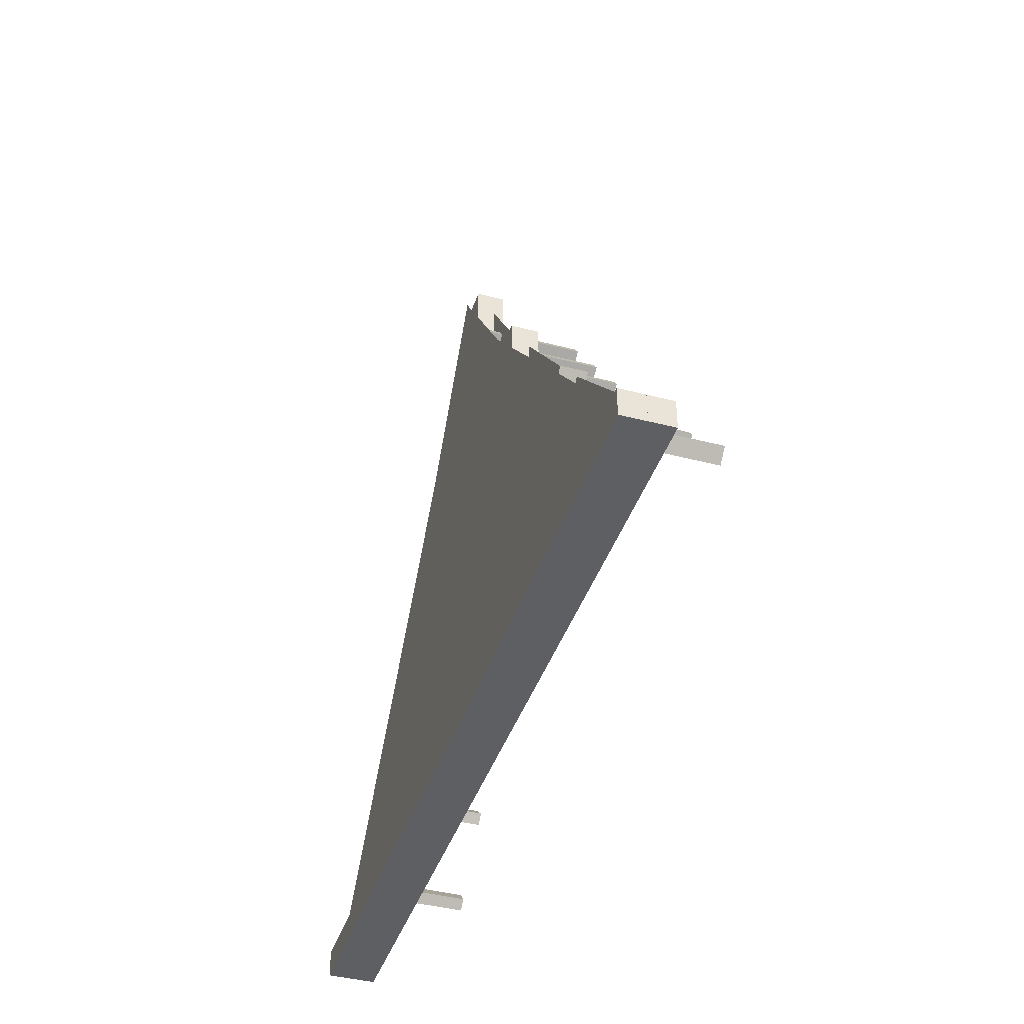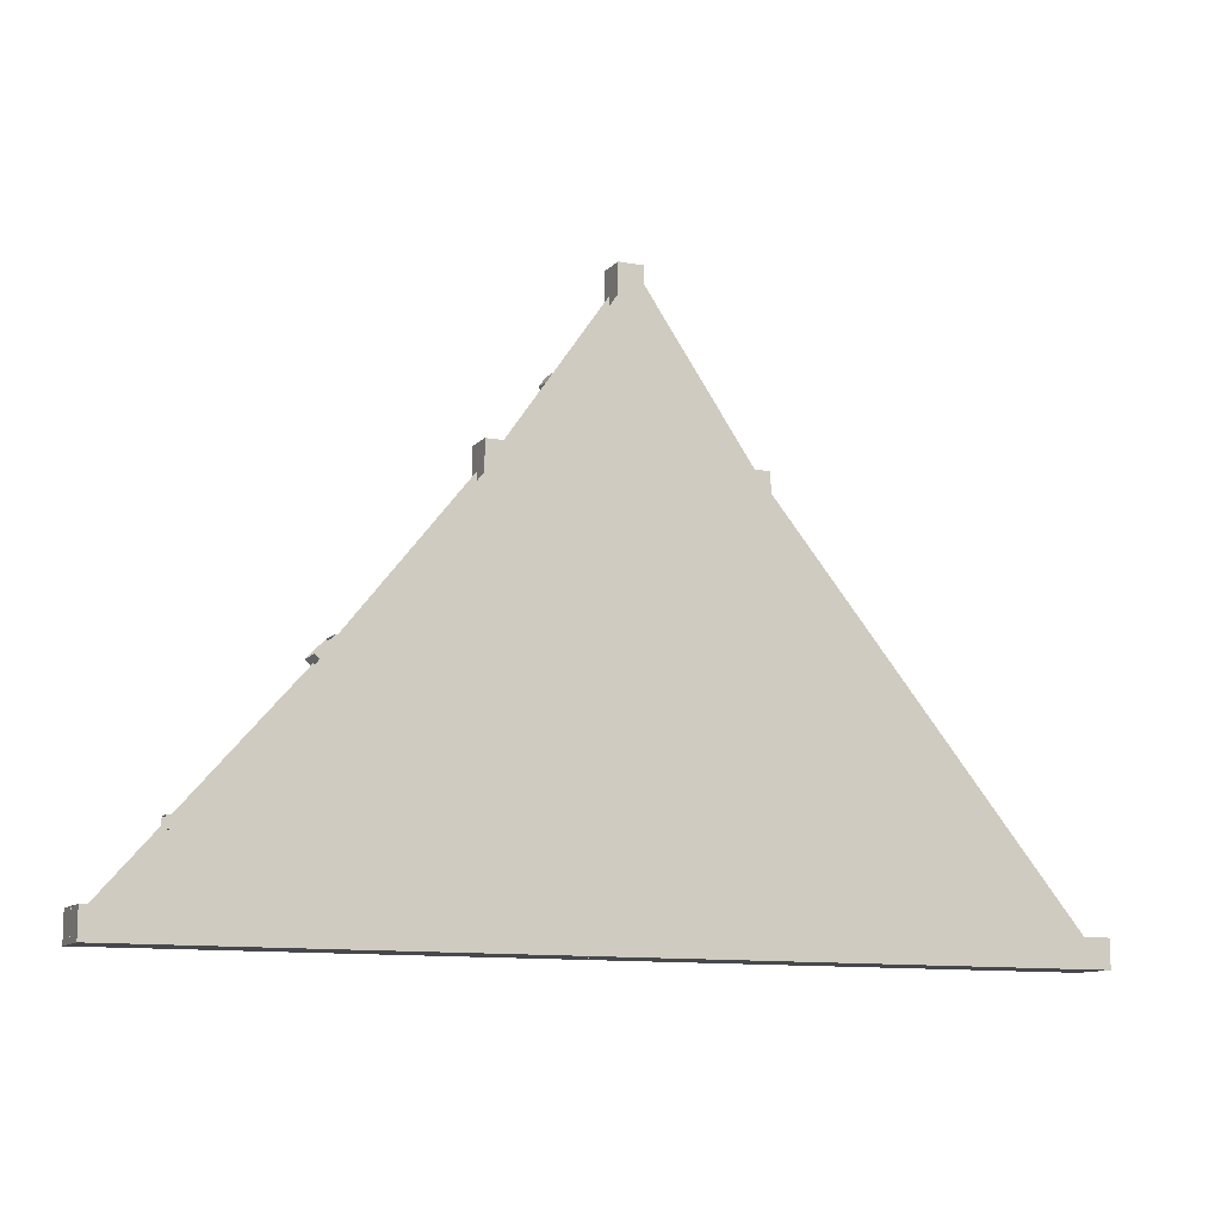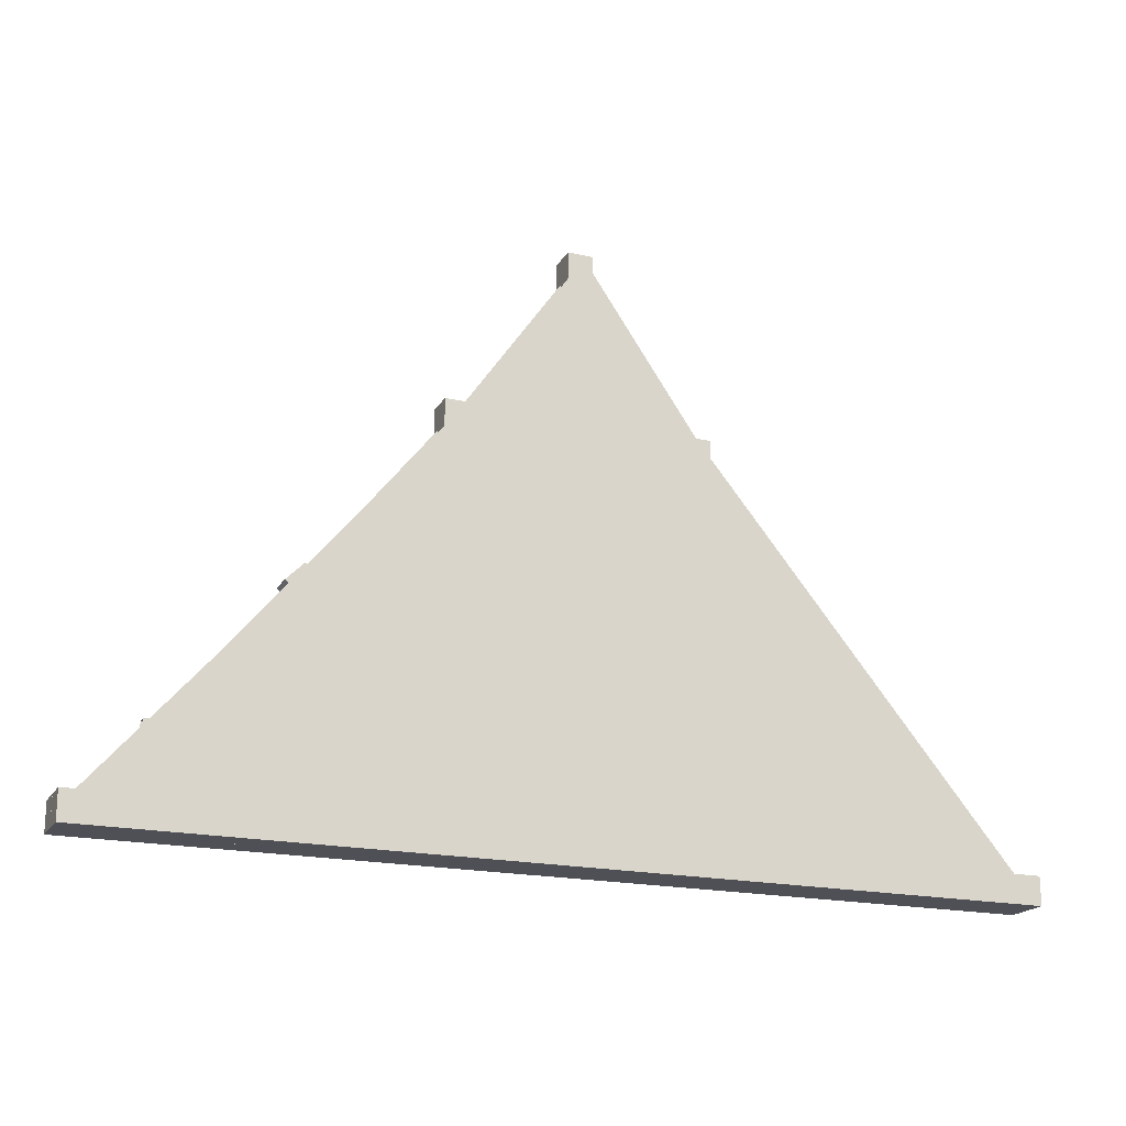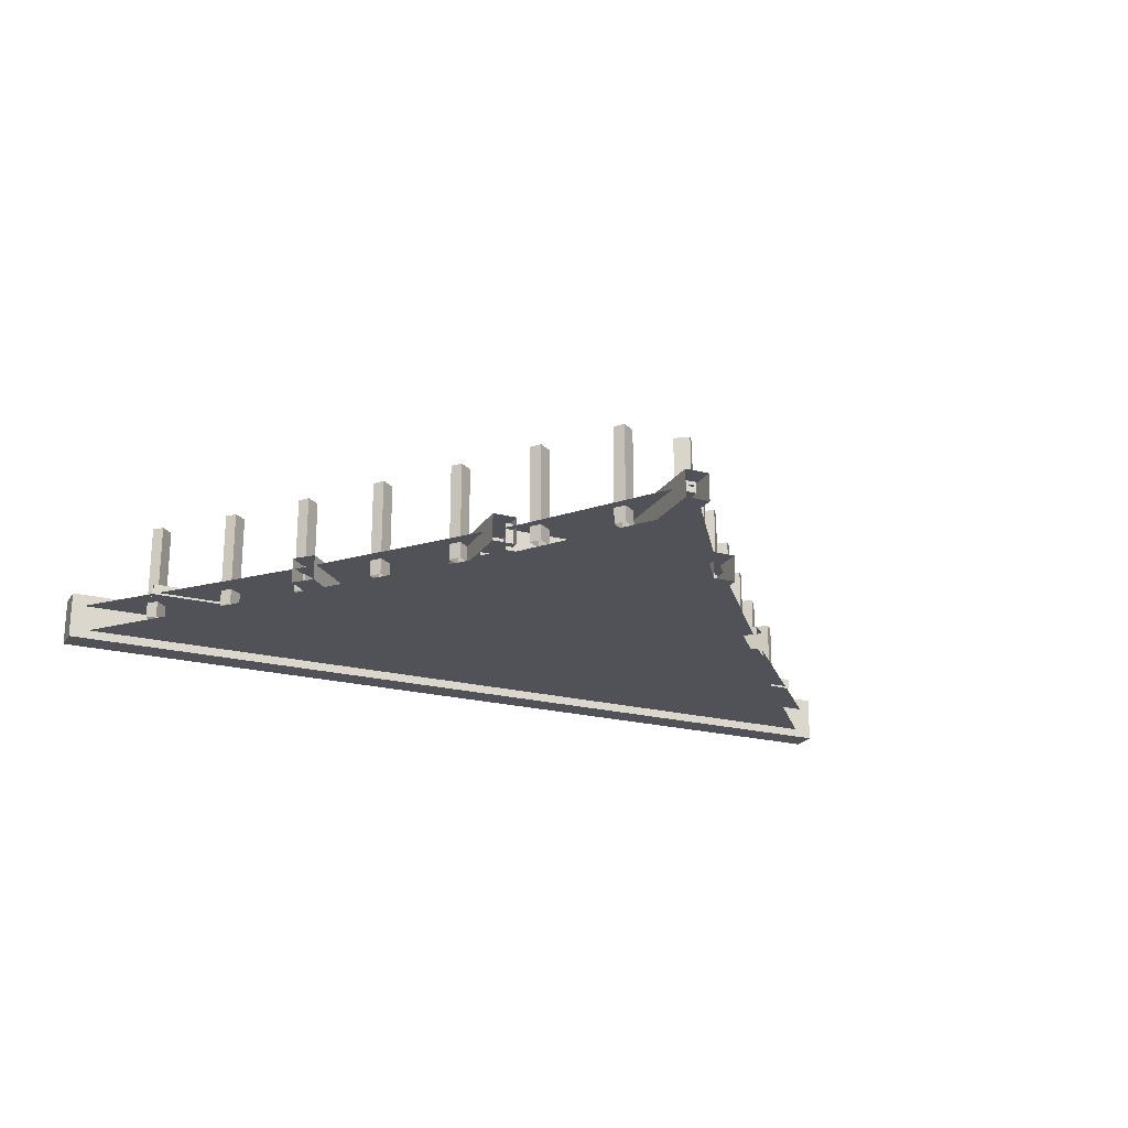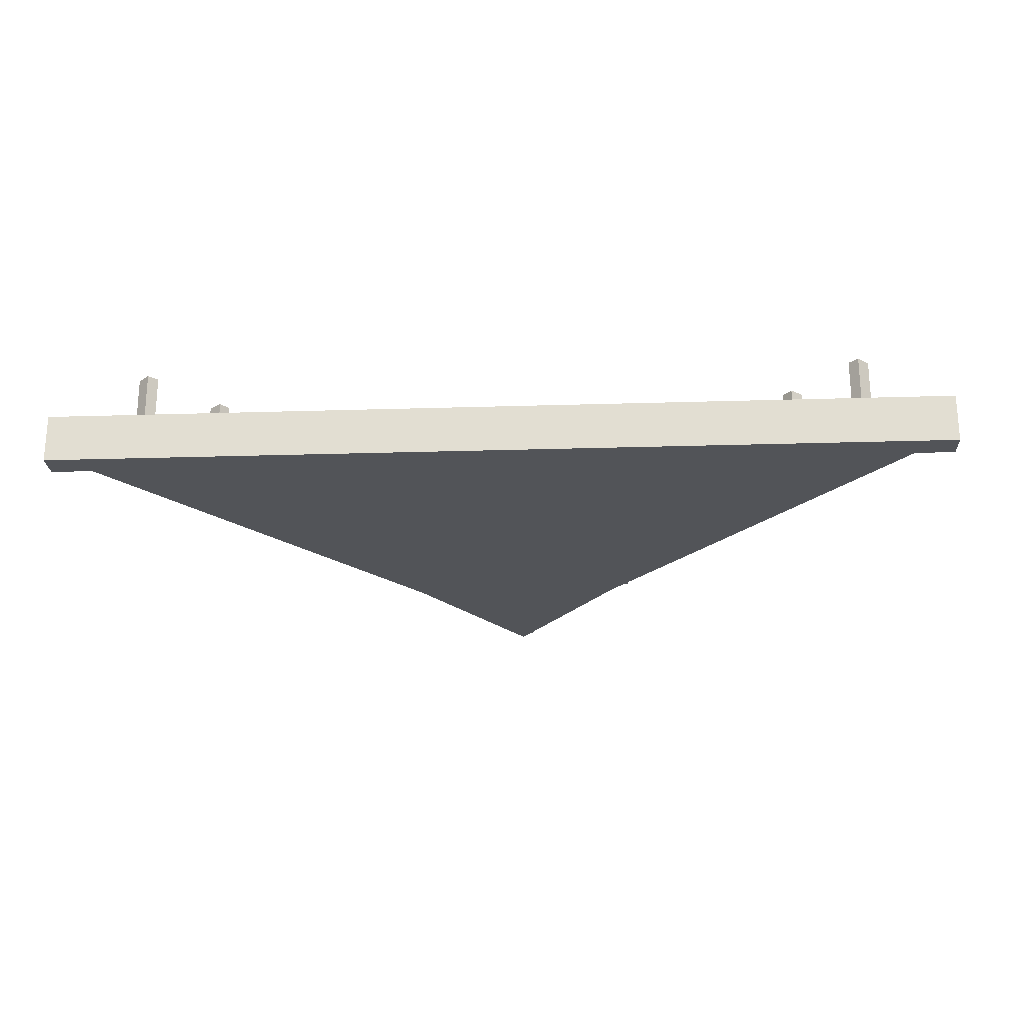
<metadata>
{"format":"obj","ext":"obj","renderer":"f3d","projection":"perspective","resolution":1024,"background":"white","views":[{"elev":-41.0,"azim":-107.6,"up":"+Y"},{"elev":-11.3,"azim":155.6,"up":"+Y"},{"elev":-19.3,"azim":157.5,"up":"+Y"},{"elev":-21.6,"azim":155.5,"up":"+Z"},{"elev":-23.3,"azim":3.0,"up":"+Z"}]}
</metadata>
<code>
o Roof_Front_Wood8
v -1.22 0.6861 0.0847
v -1.057 0.8496 0.0847
v -1.22 0.6861 -0.1593
v -1.057 0.8496 -0.1593
v -2.397 2.189 -0.1593
v -2.397 2.189 0.0847
v -2.56 2.026 -0.1593
v -2.56 2.026 0.0847
v -1.912 -0.1282 0.08782
v -2.089 0.02054 0.08782
v -1.912 -0.1282 -0.1562
v -2.089 0.02054 -0.1562
v -0.02694 2.515 -0.1562
v -0.02693 2.515 0.08782
v -0.02174 2.158 -0.1562
v -0.02174 2.158 0.08782
v 1.22 0.6861 0.0847
v 1.057 0.8496 0.0847
v 1.22 0.6861 -0.1593
v 1.057 0.8496 -0.1593
v 2.397 2.189 -0.1593
v 2.397 2.189 0.0847
v 2.56 2.026 -0.1593
v 2.56 2.026 0.0847
v 1.912 -0.1282 0.08782
v 2.089 0.02054 0.08782
v 1.912 -0.1282 -0.1562
v 2.089 0.02054 -0.1562
v 0.02694 2.515 -0.1562
v 0.02693 2.515 0.08782
v 0.02174 2.158 -0.1562
v 0.02174 2.158 0.08782
v -1.41 3.173 0.7941
v -1.34 3.265 0.7941
v -1.288 3.079 0.7941
v -1.218 3.172 0.7941
v -1.937 2.484 0.7941
v -1.867 2.576 0.7941
v -1.815 2.39 0.7941
v -1.745 2.483 0.7941
v -2.464 1.794 0.7941
v -2.394 1.887 0.7941
v -2.342 1.701 0.7941
v -2.272 1.793 0.7941
v -3.003 1.117 0.7941
v -2.928 1.206 0.7941
v -2.886 1.018 0.7941
v -2.811 1.106 0.7941
v -3.58 0.4788 0.7941
v -3.498 0.561 0.7941
v -3.471 0.3701 0.7941
v -3.389 0.4523 0.7941
v -1.867 2.576 -0.1538
v -3.003 1.117 -0.1538
v -2.342 1.701 -0.1538
v -3.389 0.4523 -0.1538
v -1.745 2.483 -0.1538
v -2.394 1.887 -0.1538
v -3.58 0.4788 -0.1538
v -1.937 2.484 -0.1538
v -2.886 1.018 -0.1538
v -2.272 1.793 -0.1538
v -1.288 3.079 -0.1538
v -1.218 3.172 -0.1538
v -2.928 1.206 -0.1538
v -2.464 1.794 -0.1538
v -3.471 0.3701 -0.1538
v -1.815 2.39 -0.1538
v -1.34 3.265 -0.1538
v -1.41 3.173 -0.1538
v -2.811 1.106 -0.1538
v -3.498 0.561 -0.1538
v -0.3988 4.572 0.7941
v -0.3309 4.667 0.7941
v -0.274 4.483 0.7941
v -0.2061 4.577 0.7941
v -0.9051 3.868 0.7941
v -0.8373 3.962 0.7941
v -0.7803 3.778 0.7941
v -0.7125 3.872 0.7941
v -0.3309 4.667 -0.1538
v -0.7803 3.778 -0.1538
v -0.2061 4.577 -0.1538
v -0.8373 3.962 -0.1538
v -0.3988 4.572 -0.1538
v -0.7125 3.872 -0.1538
v -0.9051 3.868 -0.1538
v -0.274 4.483 -0.1538
v 1.41 3.173 0.7941
v 1.34 3.265 0.7941
v 1.288 3.079 0.7941
v 1.218 3.172 0.7941
v 1.937 2.484 0.7941
v 1.867 2.576 0.7941
v 1.815 2.39 0.7941
v 1.745 2.483 0.7941
v 2.464 1.794 0.7941
v 2.394 1.887 0.7941
v 2.342 1.701 0.7941
v 2.272 1.793 0.7941
v 3.003 1.117 0.7941
v 2.928 1.206 0.7941
v 2.886 1.018 0.7941
v 2.811 1.106 0.7941
v 3.58 0.4788 0.7941
v 3.498 0.561 0.7941
v 3.471 0.3701 0.7941
v 3.389 0.4523 0.7941
v 1.867 2.576 -0.1538
v 3.003 1.117 -0.1538
v 2.342 1.701 -0.1538
v 3.389 0.4523 -0.1538
v 1.745 2.483 -0.1538
v 2.394 1.887 -0.1538
v 3.58 0.4788 -0.1538
v 1.937 2.484 -0.1538
v 2.886 1.018 -0.1538
v 2.272 1.793 -0.1538
v 1.288 3.079 -0.1538
v 1.218 3.172 -0.1538
v 2.928 1.206 -0.1538
v 2.464 1.794 -0.1538
v 3.471 0.3701 -0.1538
v 1.815 2.39 -0.1538
v 1.34 3.265 -0.1538
v 1.41 3.173 -0.1538
v 2.811 1.106 -0.1538
v 3.498 0.561 -0.1538
v 0.3988 4.572 0.7941
v 0.3309 4.667 0.7941
v 0.274 4.483 0.7941
v 0.2061 4.577 0.7941
v 0.9051 3.868 0.7941
v 0.8373 3.962 0.7941
v 0.7803 3.778 0.7941
v 0.7125 3.872 0.7941
v 0.3309 4.667 -0.1538
v 0.7803 3.778 -0.1538
v 0.2061 4.577 -0.1538
v 0.8373 3.962 -0.1538
v 0.3988 4.572 -0.1538
v 0.7125 3.872 -0.1538
v 0.9051 3.868 -0.1538
v 0.274 4.483 -0.1538
v 4.256 -0.1318 -0.1087
v 4.256 -0.1318 0.1176
v 4.256 0.1318 -0.1087
v 4.256 0.1318 0.1176
v -4.255 -0.1318 -0.1087
v -4.255 -0.1318 0.1176
v -4.255 0.1318 -0.1087
v -4.255 0.1318 0.1176
v 1.01 3.809 -0.1691
v 1.241 3.809 -0.1691
v 1.01 3.809 0.09449
v 1.241 3.809 0.09449
v 1.01 -0 -0.1691
v 1.241 -0 -0.1691
v 1.01 -0 0.09449
v 1.241 -0 0.09449
v -1.01 3.809 -0.1691
v -1.241 3.809 -0.1691
v -1.01 3.809 0.09449
v -1.241 3.809 0.09449
v -1.01 -0 -0.1691
v -1.241 -0 -0.1691
v -1.01 -0 0.09449
v -1.241 -0 0.09449
v -1.063 3.729 -0.2053
v -1.218 3.498 -0.2053
v -1.063 3.729 0.05832
v -1.218 3.498 0.05832
v 1.237 3.498 0.05832
v 1.237 3.498 -0.2053
v 1.079 3.729 0.05832
v 1.079 3.729 -0.2053
v 1.074 2.545 -0.02115
v 1.074 2.646 -0.02115
v 1.074 2.545 0.08286
v 1.074 2.646 0.08286
v -1.118 2.545 -0.02115
v -1.118 2.646 -0.02115
v -1.118 2.545 0.08286
v -1.118 2.646 0.08286
v 0.05047 5.27 -0.05522
v -0.05047 5.27 -0.05522
v 0.05047 5.27 0.04878
v -0.05047 5.27 0.04878
v 0.05047 3.598 -0.05522
v -0.05047 3.598 -0.05522
v 0.05047 3.598 0.04878
v -0.05047 3.598 0.04878
v 4.256 0.1318 -0.1087
v 4.256 0.1318 -0.335
v 4.256 -0.1318 -0.1087
v 4.256 -0.1318 -0.335
v -4.254 0.1318 -0.1087
v -4.254 0.1318 -0.335
v -4.254 -0.1318 -0.1087
v -4.254 -0.1318 -0.335
v 0 0.01917 -0.2497
v -1.069 3.762 -0.2497
v 0 5.314 -0.2497
v 1.069 3.762 -0.2497
v 4.163 0.01917 -0.2497
v 1.069 0.01917 -0.2497
v -1.069 0.01917 -0.2497
v -4.163 0.01917 -0.2497
v -1.104 0.7057 -0.02115
v -1.104 0.8067 -0.02115
v -1.104 0.7057 0.08286
v -1.104 0.8067 0.08286
v -3.594 0.7057 -0.02115
v -3.594 0.8067 -0.02115
v -3.594 0.7057 0.08286
v -3.594 0.8067 0.08286
v 1.104 0.7057 -0.02115
v 1.104 0.8067 -0.02115
v 1.104 0.7057 0.08286
v 1.104 0.8067 0.08286
v 3.594 0.7057 -0.02115
v 3.594 0.8067 -0.02115
v 3.594 0.7057 0.08286
v 3.594 0.8067 0.08286
v -3 0.005538 -1e-06
v -4.25 0.005538 -0
v -4 0.005538 -0
v -3.75 0.005538 -1e-06
v -3.5 0.005538 -1e-06
v -3.25 0.005538 -1e-06
v -1 2.006 -1e-06
v -1 0.005538 -1e-06
v -1.25 2.006 -1e-06
v -1.5 2.006 -1e-06
v -1.75 2.006 -1e-06
v -2 2.006 -0
v -2.25 2.006 -0
v -2.5 2.006 -0
v -2.75 0.005538 -0
v -2.5 0.005538 -0
v -2.25 0.005538 -0
v -2 0.005538 -0
v -1.75 0.005538 -1e-06
v -1.5 0.005538 -1e-06
v -1.25 0.005538 -1e-06
v 1 2.006 -1e-06
v 1 0.005538 -1e-06
v 0.75 2.006 -1e-06
v 0.5 2.006 -1e-06
v 0.25 2.006 -1e-06
v 1e-06 2.006 -0
v -0.25 2.006 -0
v -0.5 2.006 -0
v -0.75 2.006 -0
v -0.75 0.005538 -0
v -0.5 0.005538 -0
v -0.25 0.005538 -0
v 1e-06 0.005538 -0
v 0.25 0.005538 -1e-06
v 0.5 0.005538 -1e-06
v 0.75 0.005538 -1e-06
v 3 0.005538 -1e-06
v 2.5 2.006 -1e-06
v 2.25 2.006 -1e-06
v 2 2.006 -0
v 1.75 2.006 -0
v 1.5 2.006 -0
v 1.25 2.006 -0
v 1.25 0.005538 -0
v 1.5 0.005538 -0
v 1.75 0.005538 -0
v 2 0.005538 -0
v 2.25 0.005538 -1e-06
v 2.5 0.005538 -1e-06
v 2.75 0.005538 -1e-06
v 3.25 0.005538 -0
v 3.5 0.005538 -0
v 3.75 0.005538 -0
v 4 0.005538 -0
v 4.25 0.005538 -1e-06
v 0.75 4.006 -1e-06
v 0.5 4.006 -1e-06
v 0.25 4.006 -1e-06
v 1e-06 4.006 -0
v -0.25 4.006 -0
v -0.5 4.006 -0
v -0.75 4.006 -0
v 1.75 2.944 -0
v -4 0.2913 -0
v 0.915 4.006 -1e-06
v 3.75 0.577 -0
v -1.75 2.948 -1e-06
v 0.5 4.603 -1e-06
v -0.75 4.236 -0
v 2 2.631 -0
v -3.75 0.577 -1e-06
v -3.5 0.8627 -1e-06
v -1.5 3.263 -1e-06
v 2.25 2.318 -1e-06
v -0.5 4.598 -0
v 0.75 4.243 -1e-06
v -3 1.434 -1e-06
v 3 1.434 -1e-06
v 2.75 1.72 -1e-06
v -3.25 1.148 -1e-06
v -1.25 3.577 -1e-06
v 4 0.2913 -0
v 1.25 3.57 -0
v -0.25 4.96 -0
v -0.909 4.006 -1e-06
v -2.25 2.32 -0
v 1e-06 5.323 -0
v 3.25 1.148 -0
v 1.5 3.257 -0
v -1 3.891 -1e-06
v 1 3.883 -1e-06
v 3.5 0.8627 -0
v -2 2.634 -0
v 0.25 4.963 -1e-06
v -2.75 1.72 -0
v 0.1156 5.394 -0.1691
v -0.1156 5.394 -0.1691
v 0.1156 5.394 0.09449
v -0.1156 5.394 0.09449
v 0.1156 -0 -0.1691
v -0.1156 -0 -0.1691
v 0.1156 -0 0.09449
v -0.1156 -0 0.09449
f 7 5 4 3
f 2 1 3 4
f 6 2 4 5
f 6 8 1 2
f 1 8 7 3
f 15 11 12 13
f 10 12 11 9
f 14 13 12 10
f 14 10 9 16
f 9 11 15 16
f 23 19 20 21
f 18 20 19 17
f 22 21 20 18
f 22 18 17 24
f 17 19 23 24
f 31 29 28 27
f 26 25 27 28
f 30 26 28 29
f 30 32 25 26
f 25 32 31 27
f 33 35 36 34
f 34 69 70 33
f 35 33 70 63
f 35 63 64 36
f 37 39 40 38
f 38 53 60 37
f 39 37 60 68
f 39 68 57 40
f 41 43 44 42
f 42 58 66 41
f 43 41 66 55
f 43 55 62 44
f 45 47 48 46
f 46 65 54 45
f 47 45 54 61
f 47 61 71 48
f 49 51 52 50
f 50 72 59 49
f 51 49 59 67
f 51 67 56 52
f 64 69 34 36
f 57 53 38 40
f 62 58 42 44
f 71 65 46 48
f 56 72 50 52
f 73 75 76 74
f 74 81 85 73
f 75 73 85 88
f 75 88 83 76
f 77 79 80 78
f 78 84 87 77
f 79 77 87 82
f 79 82 86 80
f 83 81 74 76
f 86 84 78 80
f 89 90 92 91
f 90 89 126 125
f 91 119 126 89
f 91 92 120 119
f 93 94 96 95
f 94 93 116 109
f 95 124 116 93
f 95 96 113 124
f 97 98 100 99
f 98 97 122 114
f 99 111 122 97
f 99 100 118 111
f 101 102 104 103
f 102 101 110 121
f 103 117 110 101
f 103 104 127 117
f 105 106 108 107
f 106 105 115 128
f 107 123 115 105
f 107 108 112 123
f 120 92 90 125
f 113 96 94 109
f 118 100 98 114
f 127 104 102 121
f 112 108 106 128
f 129 130 132 131
f 130 129 141 137
f 131 144 141 129
f 131 132 139 144
f 133 134 136 135
f 134 133 143 140
f 135 138 143 133
f 135 136 142 138
f 139 132 130 137
f 142 136 134 140
f 145 147 148 146
f 151 149 150 152
f 147 151 152 148
f 152 150 146 148
f 147 145 149 151
f 146 150 149 145
f 159 157 158 160
f 155 159 160 156
f 160 158 154 156
f 155 153 157 159
f 154 158 157 153
f 167 168 166 165
f 163 164 168 167
f 168 164 162 166
f 163 167 165 161
f 162 161 165 166
f 172 170 174 173
f 175 176 169 171
f 176 174 170 169
f 173 175 171 172
f 177 178 180 179
f 183 184 182 181
f 179 180 184 183
f 184 180 178 182
f 179 183 181 177
f 178 177 181 182
f 185 186 188 187
f 191 192 190 189
f 187 188 192 191
f 192 188 186 190
f 187 191 189 185
f 186 185 189 190
f 193 195 196 194
f 199 197 198 200
f 195 199 200 196
f 200 198 194 196
f 195 193 197 199
f 194 198 197 193
f 211 212 216 215
f 216 212 210 214
f 211 215 213 209
f 210 209 213 214
f 219 223 224 220
f 224 222 218 220
f 219 217 221 223
f 218 222 221 217
f 233 245 232 231
f 238 240 241 237
f 237 241 242 236
f 236 242 243 235
f 235 243 244 234
f 234 244 245 233
f 248 261 247 246
f 231 232 255 254
f 254 255 256 253
f 253 256 257 252
f 252 257 258 251
f 251 258 259 250
f 250 259 260 249
f 249 260 261 248
f 246 247 269 268
f 268 269 270 267
f 267 270 271 266
f 266 271 272 265
f 265 272 273 264
f 264 273 274 263
f 263 274 275 304
f 281 248 246 316 290
f 287 254 253 286
f 286 253 252 285
f 285 252 251 284
f 284 251 250 283
f 283 250 249 282
f 282 249 248 281
f 310 315 231 254 287
f 299 295 265 264
f 313 303 262 276
f 309 300 286 285
f 280 307 279
f 295 288 266 265
f 305 297 229 230
f 300 294 287 286
f 307 291 278 279
f 306 298 234 233
f 302 305 230 225
f 297 296 228 229
f 288 314 267 266
f 303 304 275 262
f 294 310 287
f 301 293 282 281
f 315 306 233 231
f 298 292 235 234
f 314 308 268 267
f 296 289 227 228
f 290 301 281
f 293 319 283 282
f 292 318 236 235
f 308 316 246 268
f 289 226 227
f 238 320 239 240
f 291 317 277 278
f 319 312 284 283
f 318 311 237 236
f 263 299 264
f 320 302 225 239
f 317 313 276 277
f 312 309 285 284
f 311 238 237
f 327 328 326 325
f 323 324 328 327
f 328 324 322 326
f 323 327 325 321
f 322 321 325 326
f 202 203 201 207
f 202 207 208
f 204 206 201 203
f 204 205 206

</code>
